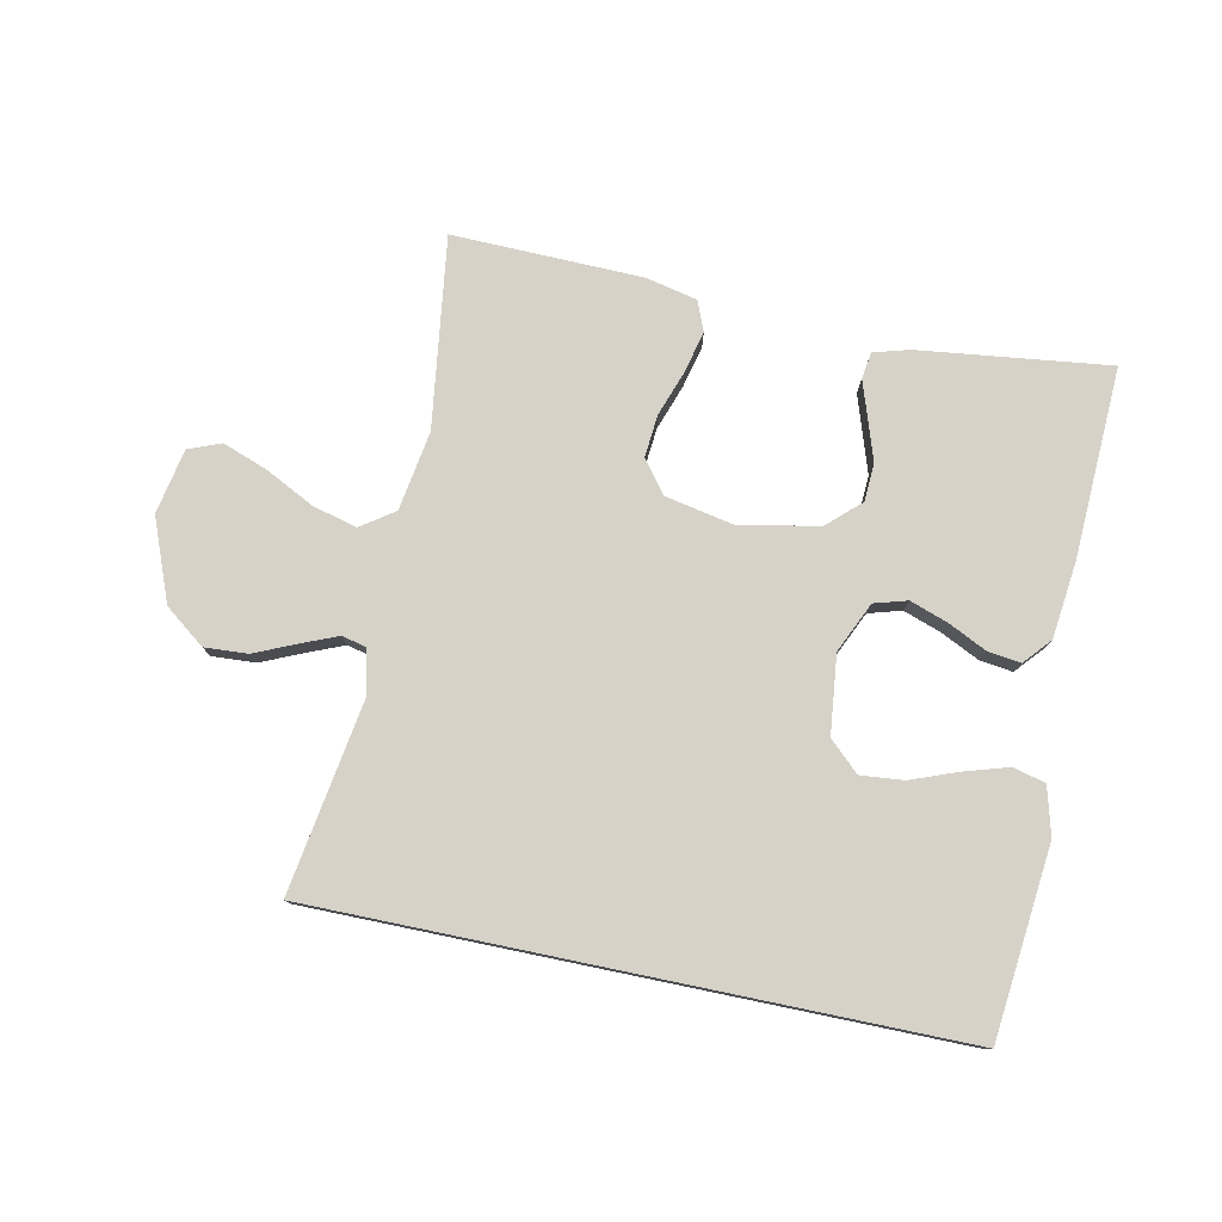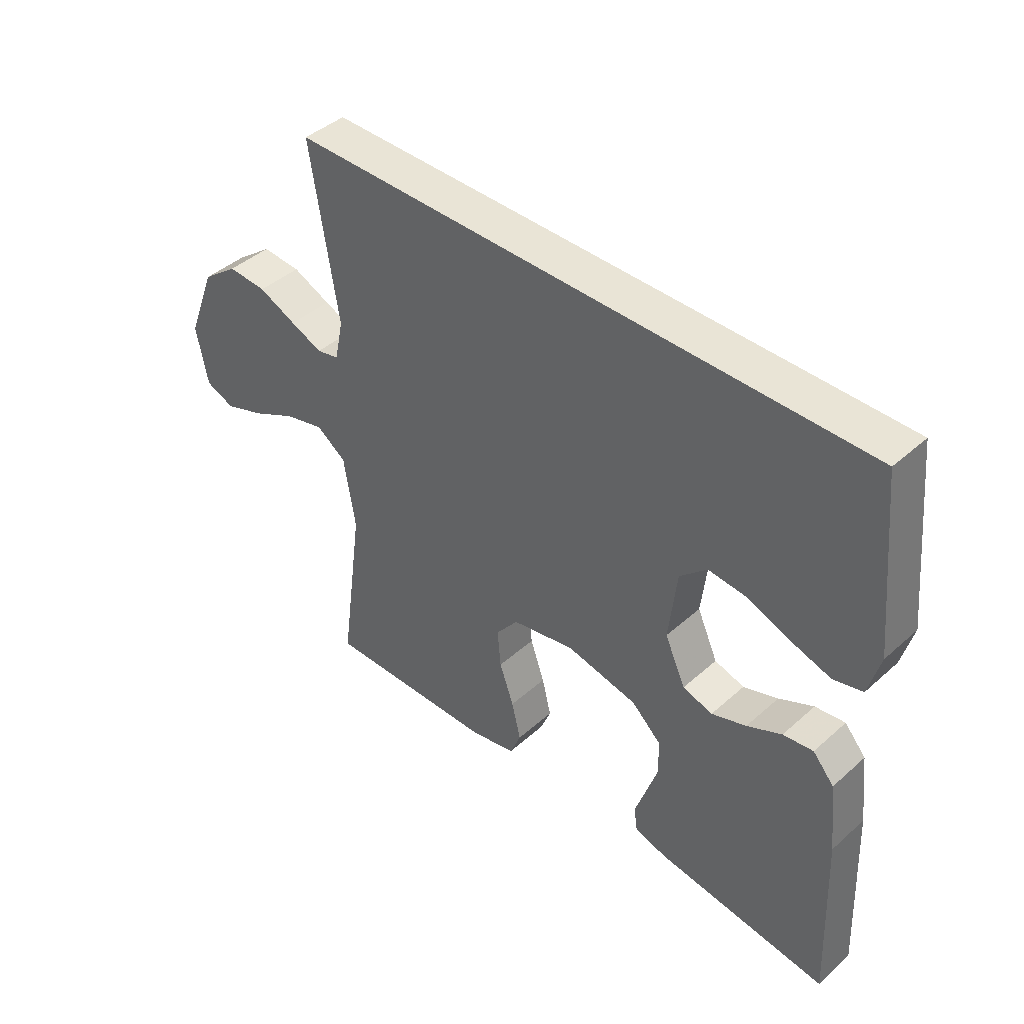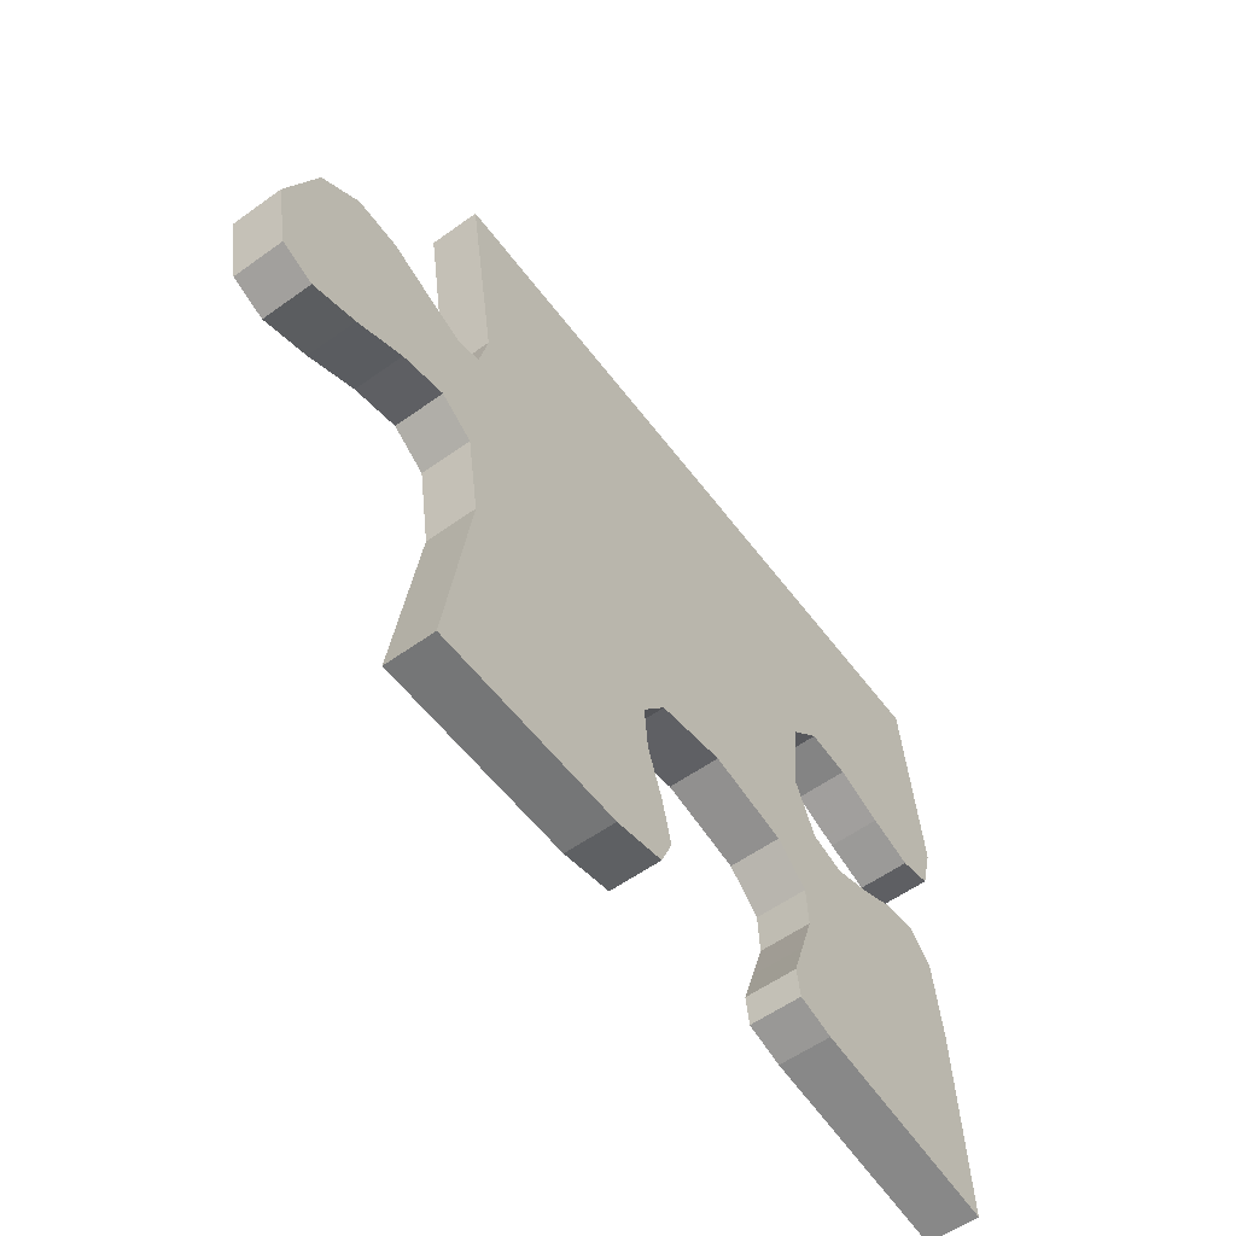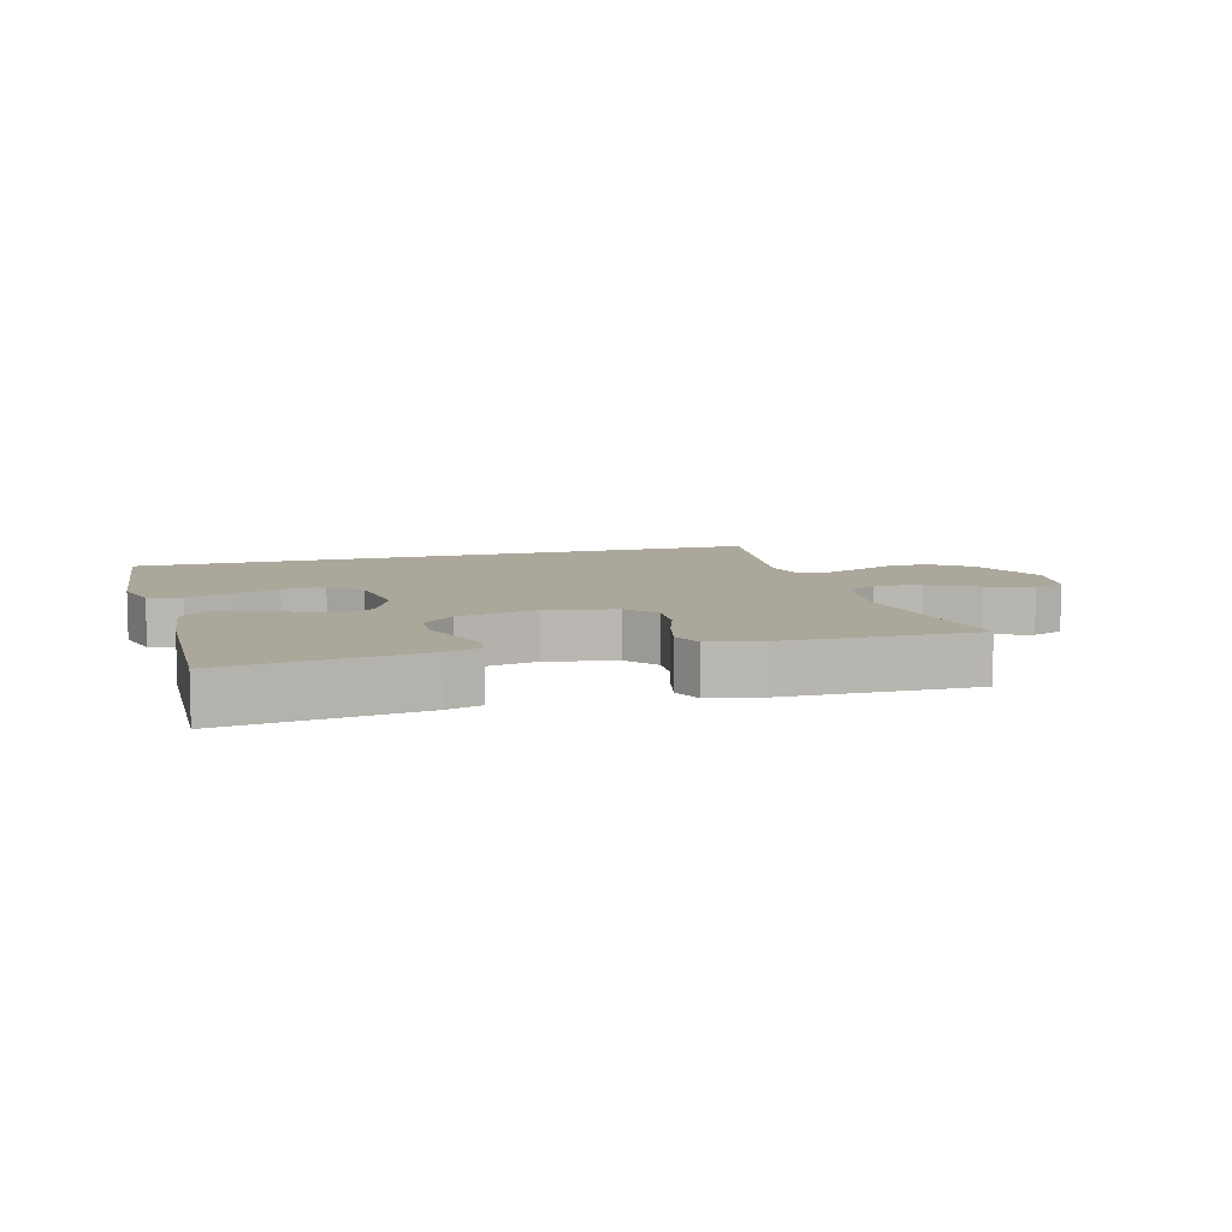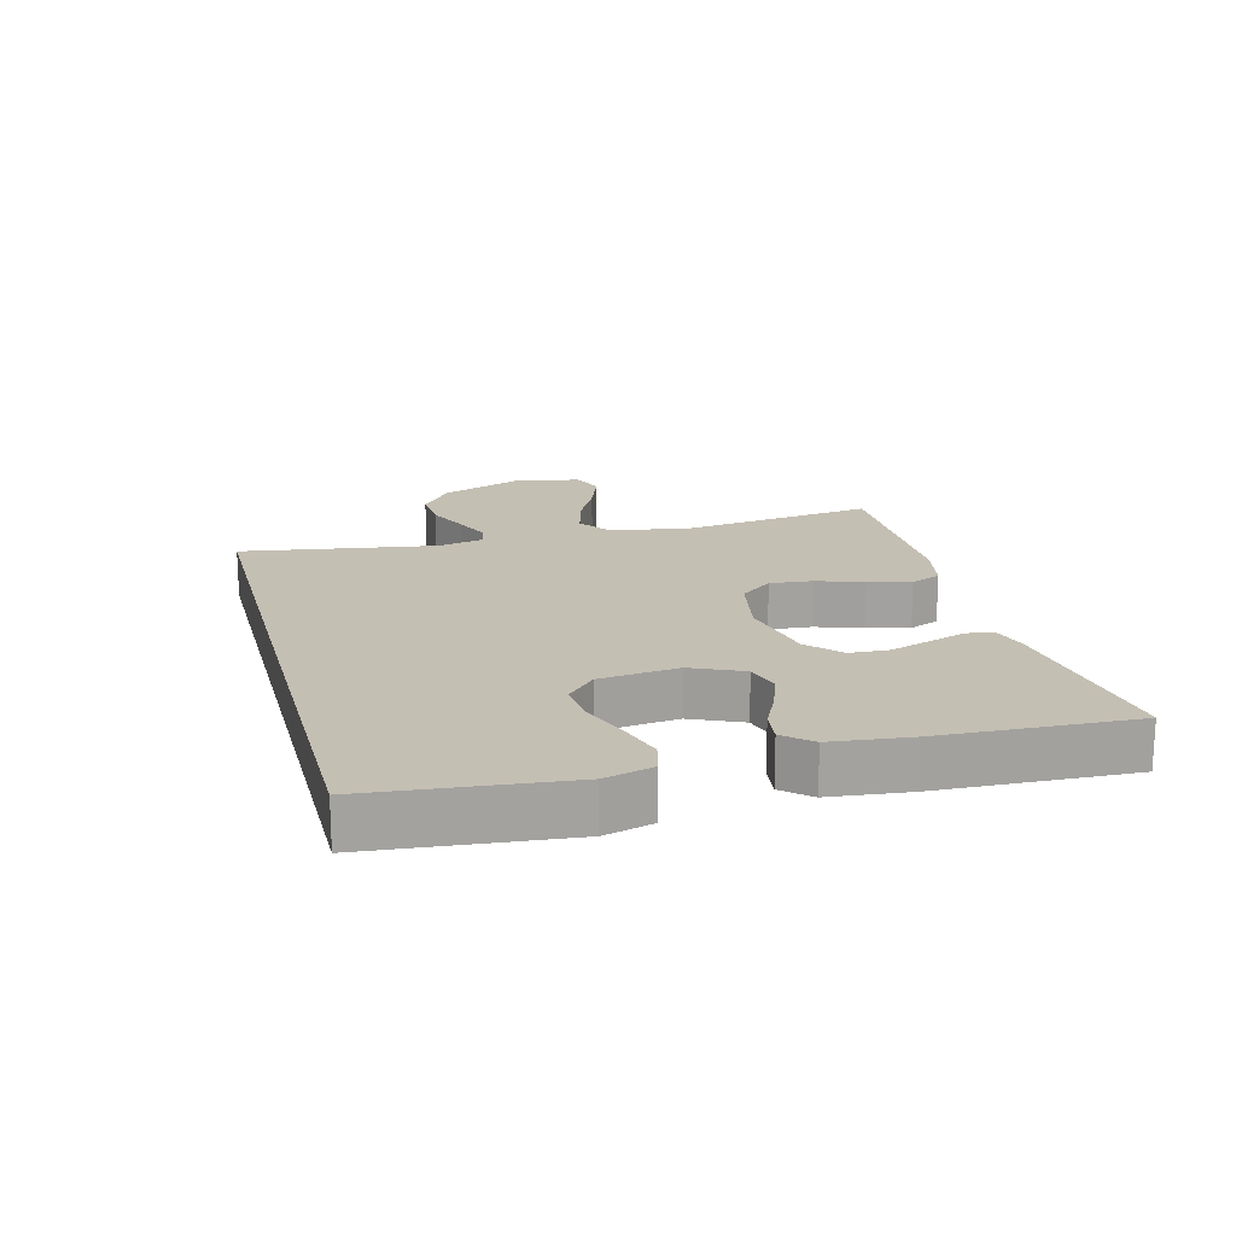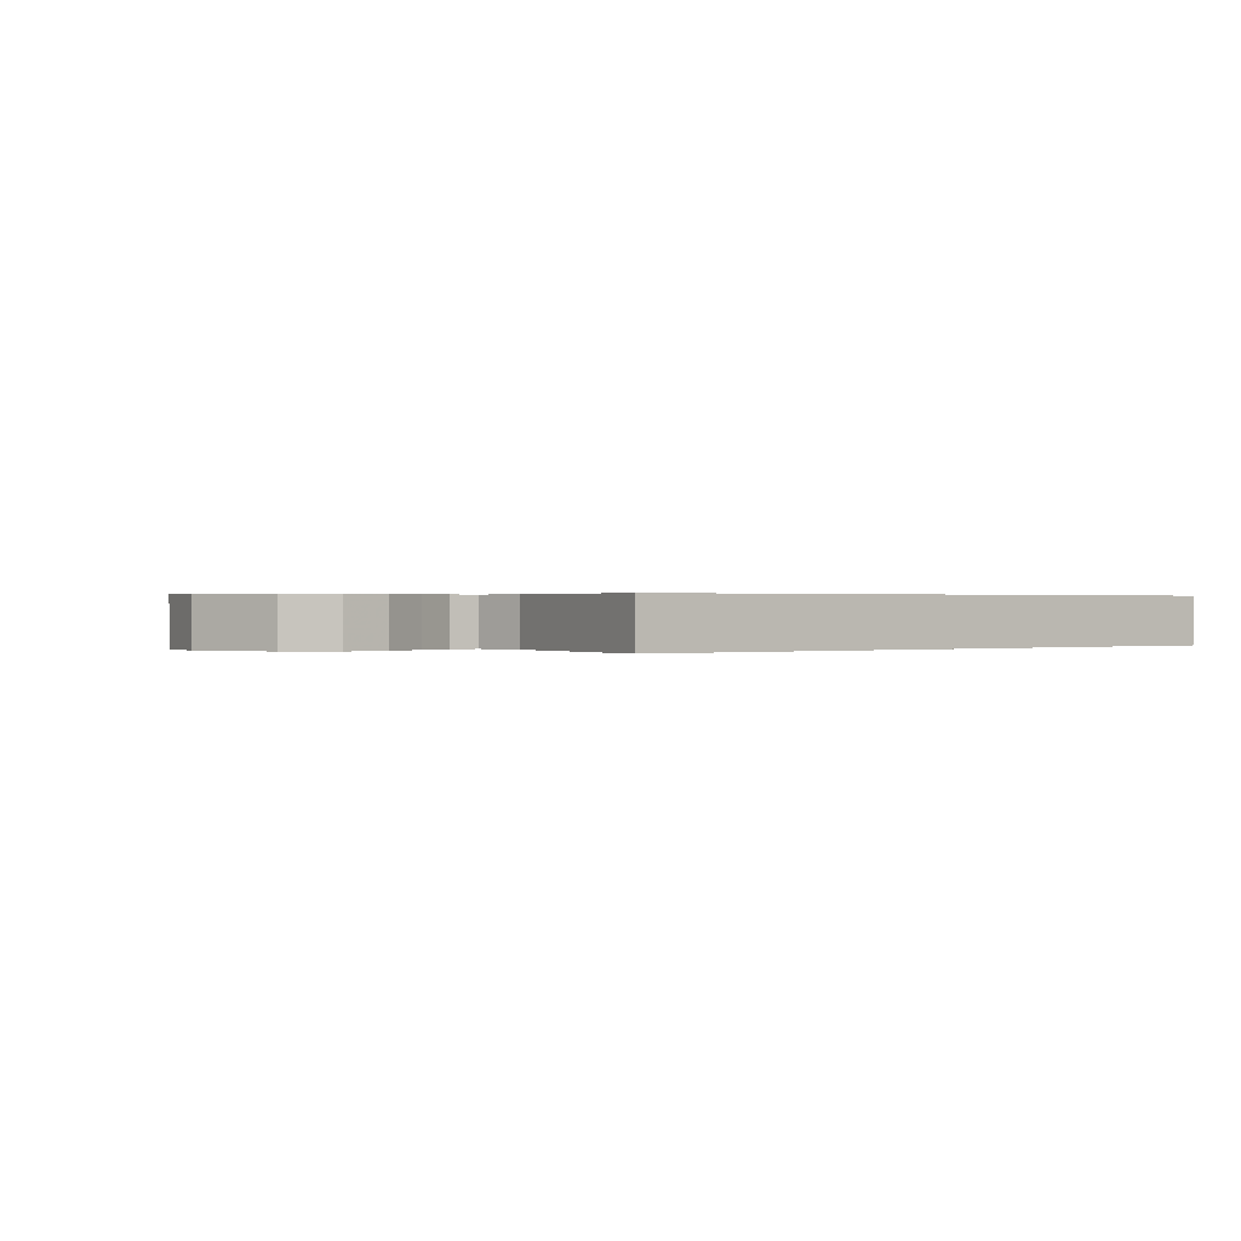
<metadata>
{"format":"obj","ext":"obj","renderer":"f3d","projection":"perspective","resolution":1024,"background":"white","views":[{"elev":78.2,"azim":11.7,"up":"+Y"},{"elev":42.7,"azim":43.5,"up":"+Z"},{"elev":-57.7,"azim":-53.4,"up":"+Z"},{"elev":8.2,"azim":163.7,"up":"+Y"},{"elev":17.9,"azim":75.1,"up":"+Y"},{"elev":0.3,"azim":-37.3,"up":"+Y"}]}
</metadata>
<code>
v -0.511 0.07 0.5
v 0.487 0.07 0.5
v 0.518 0.07 0.2
v 0.498 0.07 0.125
v 0.447 0.07 0.112
v 0.378 0.07 0.133
v 0.304 0.07 0.161
v 0.237 0.07 0.167
v 0.19 0.07 0.123
v 0.176 0.07 0
v 0.212 0.07 -0.079
v 0.264 0.07 -0.094
v 0.324 0.07 -0.073
v 0.384 0.07 -0.044
v 0.436 0.07 -0.037
v 0.473 0.07 -0.079
v 0.487 0.07 -0.2
v 0.5 0.07 -0.5
v 0.2 0.07 -0.463
v 0.144 0.07 -0.447
v 0.138 0.07 -0.405
v 0.157 0.07 -0.348
v 0.178 0.07 -0.284
v 0.175 0.07 -0.224
v 0.124 0.07 -0.177
v 0 0.07 -0.152
v -0.109 0.07 -0.174
v -0.148 0.07 -0.224
v -0.142 0.07 -0.291
v -0.117 0.07 -0.362
v -0.101 0.07 -0.428
v -0.12 0.07 -0.475
v -0.2 0.07 -0.493
v -0.5 0.07 -0.5
v -0.459 0.07 -0.2
v -0.479 0.07 -0.075
v -0.531 0.07 -0.039
v -0.601 0.07 -0.057
v -0.678 0.07 -0.096
v -0.749 0.07 -0.122
v -0.8 0.07 -0.102
v -0.82 0.07 0
v -0.77 0.07 0.128
v -0.707 0.07 0.176
v -0.639 0.07 0.172
v -0.573 0.07 0.143
v -0.517 0.07 0.12
v -0.478 0.07 0.129
v -0.463 0.07 0.2
v -0.511 0 0.5
v 0.487 0 0.5
v 0.518 0 0.2
v 0.498 0 0.125
v 0.447 0 0.112
v 0.378 0 0.133
v 0.304 0 0.161
v 0.237 0 0.167
v 0.19 0 0.123
v 0.176 0 0
v 0.212 0 -0.079
v 0.264 0 -0.094
v 0.324 0 -0.073
v 0.384 0 -0.044
v 0.436 0 -0.037
v 0.473 0 -0.079
v 0.487 0 -0.2
v 0.5 0 -0.5
v 0.2 0 -0.463
v 0.144 0 -0.447
v 0.138 0 -0.405
v 0.157 0 -0.348
v 0.178 0 -0.284
v 0.175 0 -0.224
v 0.124 0 -0.177
v 0 0 -0.152
v -0.109 0 -0.174
v -0.148 0 -0.224
v -0.142 0 -0.291
v -0.117 0 -0.362
v -0.101 0 -0.428
v -0.12 0 -0.475
v -0.2 0 -0.493
v -0.5 0 -0.5
v -0.459 0 -0.2
v -0.479 0 -0.075
v -0.531 0 -0.039
v -0.601 0 -0.057
v -0.678 0 -0.096
v -0.749 0 -0.122
v -0.8 0 -0.102
v -0.82 0 0
v -0.77 0 0.128
v -0.707 0 0.176
v -0.639 0 0.172
v -0.573 0 0.143
v -0.517 0 0.12
v -0.478 0 0.129
v -0.463 0 0.2
f 43 44 45 46
f 43 46 47
f 42 43 47
f 41 42 47 48
f 38 39 40 41
f 37 38 41 48
f 32 33 34 35
f 32 35 36
f 29 30 31 32
f 29 32 36
f 28 29 36 37
f 19 20 21 22
f 19 22 23
f 18 19 23 24
f 13 14 15 16
f 12 13 16 17
f 11 12 17 18
f 4 5 6 7
f 2 3 4 7
f 2 7 8
f 49 1 2 8
f 48 49 8 9
f 27 28 37 48
f 26 27 48 9
f 25 26 9 10
f 11 18 24 25
f 10 11 25
f 95 94 93 92
f 96 95 92
f 96 92 91
f 97 96 91 90
f 90 89 88 87
f 97 90 87 86
f 84 83 82 81
f 85 84 81
f 81 80 79 78
f 85 81 78
f 86 85 78 77
f 71 70 69 68
f 72 71 68
f 73 72 68 67
f 65 64 63 62
f 66 65 62 61
f 67 66 61 60
f 56 55 54 53
f 56 53 52 51
f 57 56 51
f 57 51 50 98
f 58 57 98 97
f 97 86 77 76
f 58 97 76 75
f 59 58 75 74
f 74 73 67 60
f 74 60 59
f 1 50 51 2
f 2 51 52 3
f 3 52 53 4
f 4 53 54 5
f 5 54 55 6
f 6 55 56 7
f 7 56 57 8
f 8 57 58 9
f 9 58 59 10
f 10 59 60 11
f 11 60 61 12
f 12 61 62 13
f 13 62 63 14
f 14 63 64 15
f 15 64 65 16
f 16 65 66 17
f 17 66 67 18
f 18 67 68 19
f 19 68 69 20
f 20 69 70 21
f 21 70 71 22
f 22 71 72 23
f 23 72 73 24
f 24 73 74 25
f 25 74 75 26
f 26 75 76 27
f 27 76 77 28
f 28 77 78 29
f 29 78 79 30
f 30 79 80 31
f 31 80 81 32
f 32 81 82 33
f 33 82 83 34
f 34 83 84 35
f 35 84 85 36
f 36 85 86 37
f 37 86 87 38
f 38 87 88 39
f 39 88 89 40
f 40 89 90 41
f 41 90 91 42
f 42 91 92 43
f 43 92 93 44
f 44 93 94 45
f 45 94 95 46
f 46 95 96 47
f 47 96 97 48
f 48 97 98 49
f 49 98 50 1

</code>
